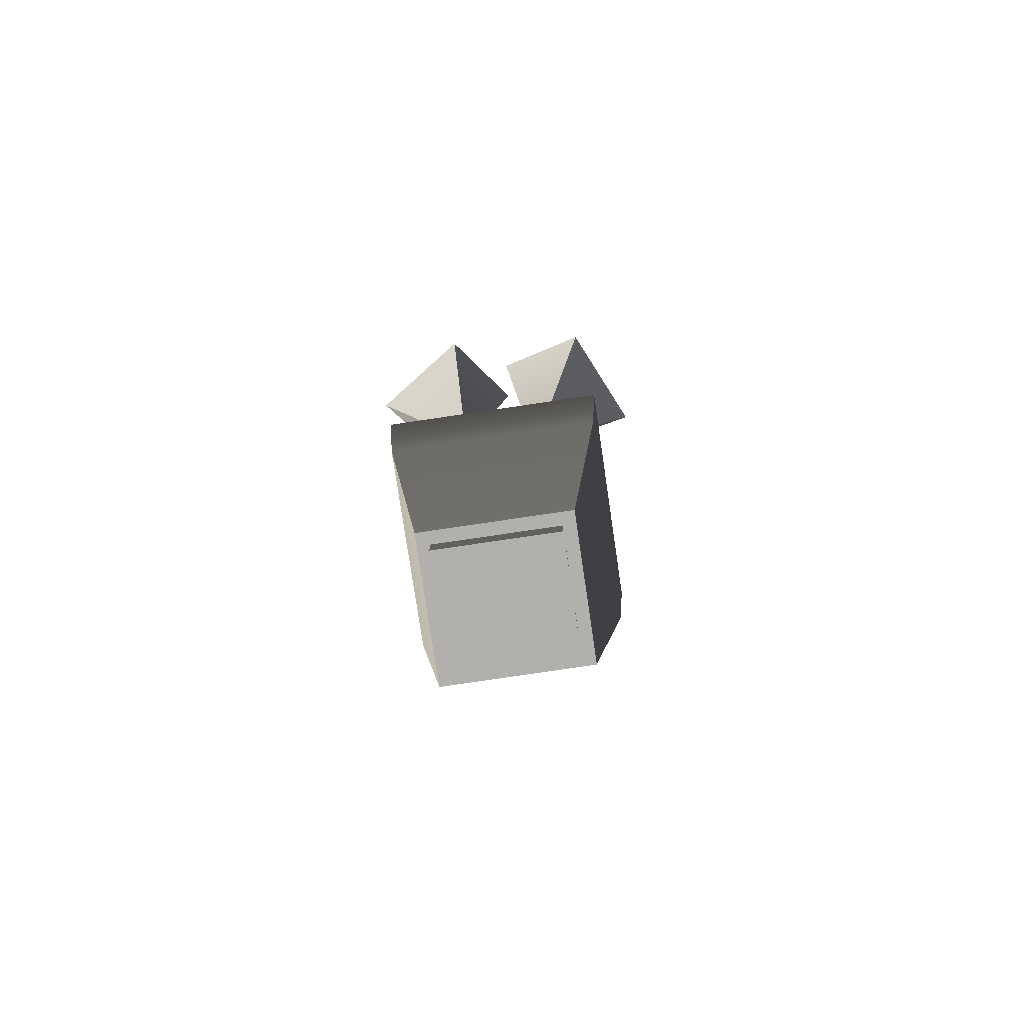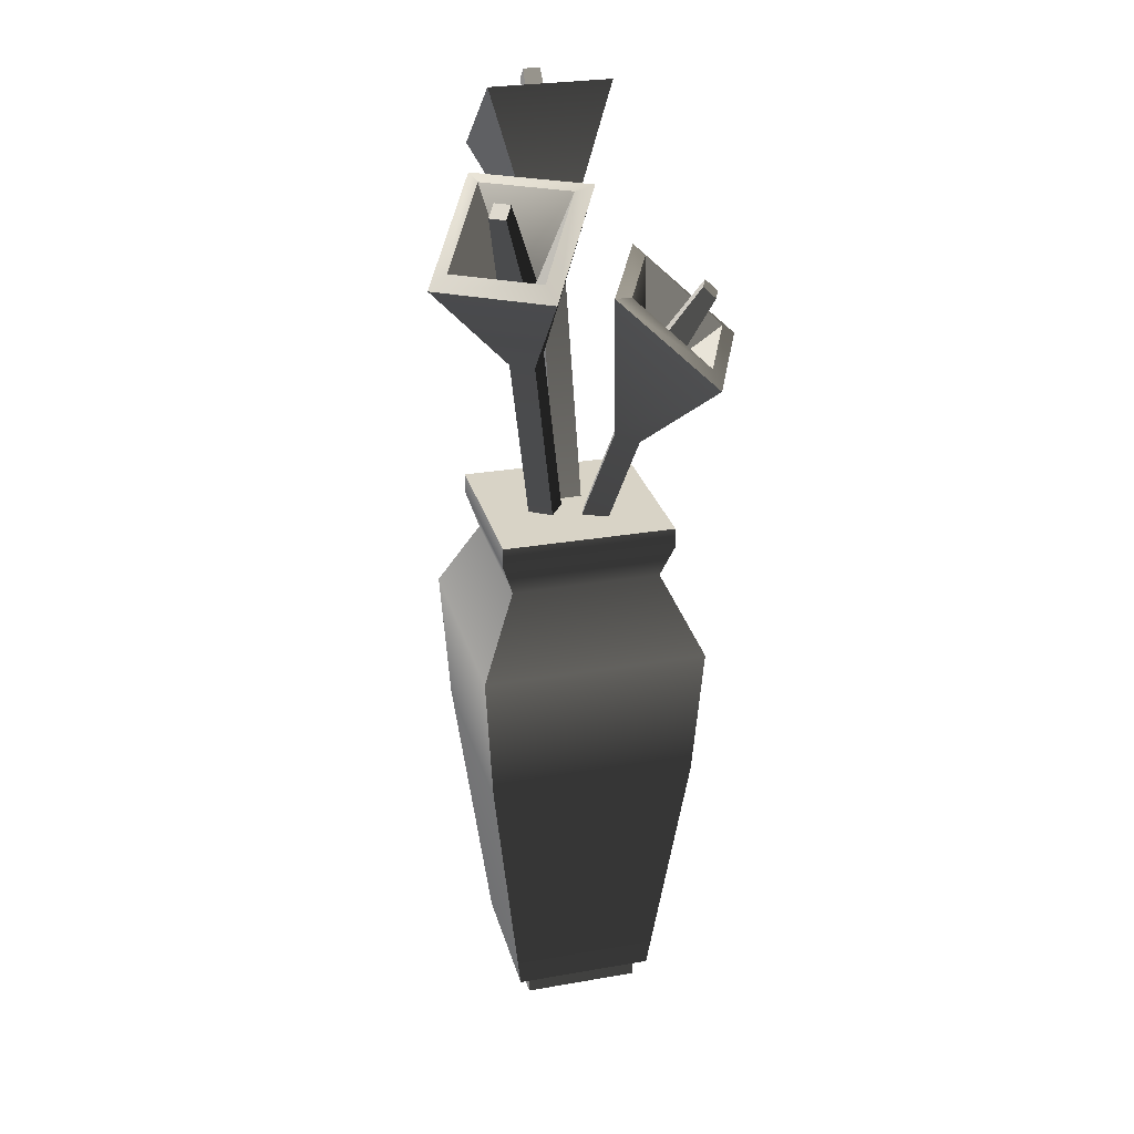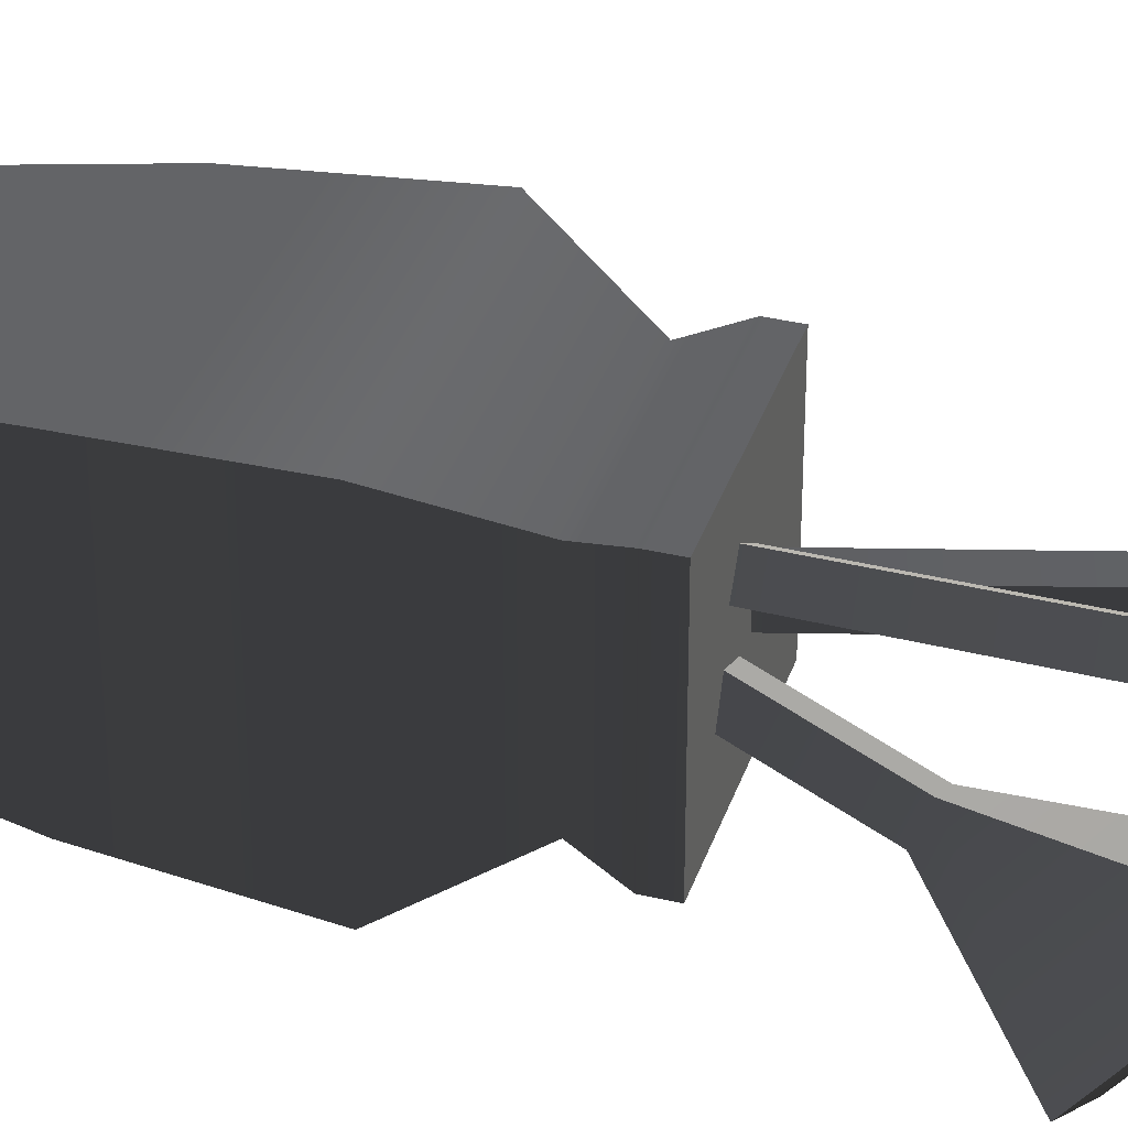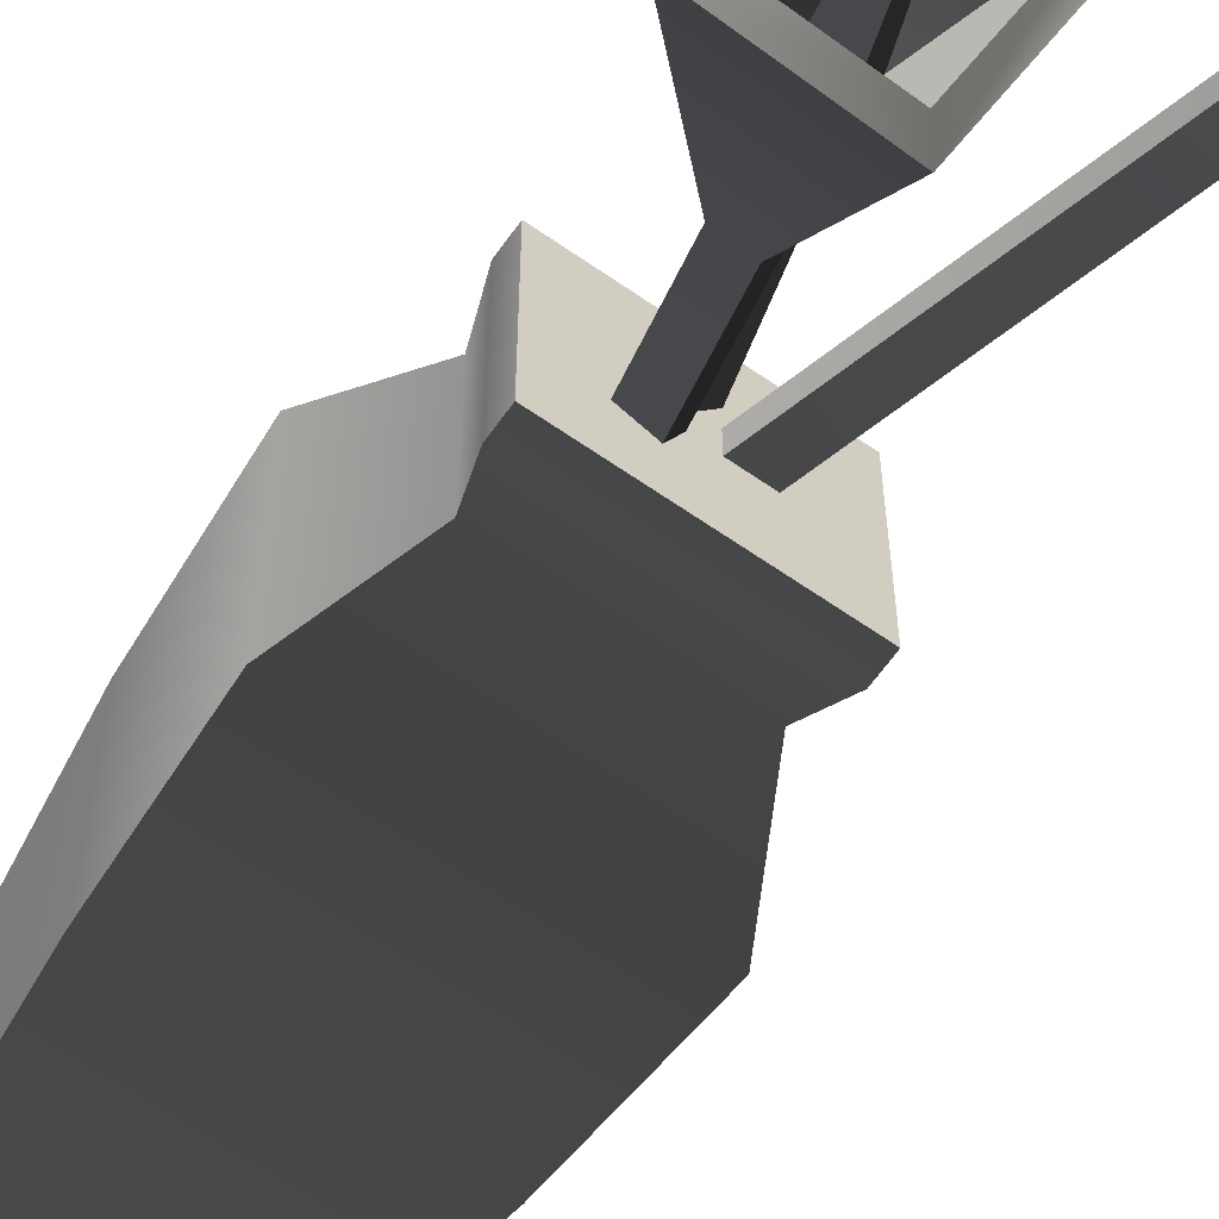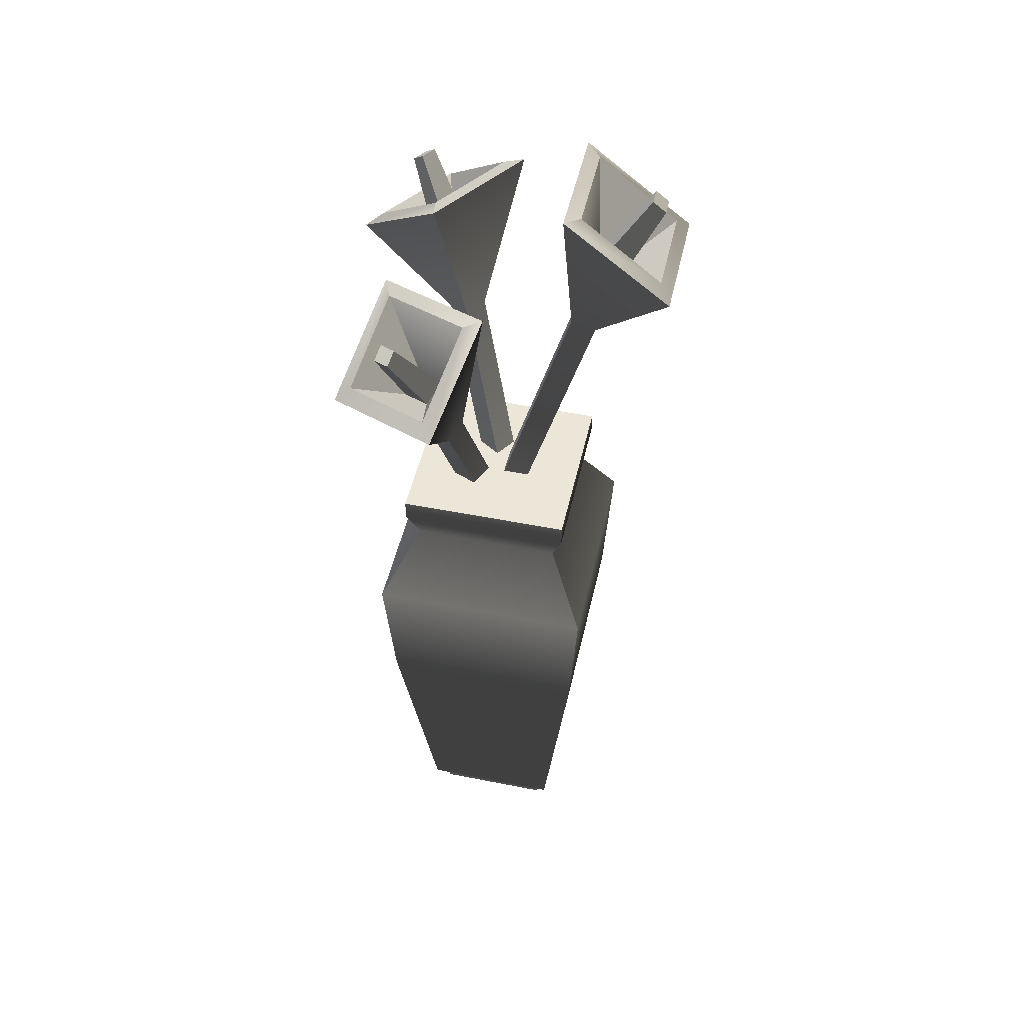
<metadata>
{"format":"obj","ext":"obj","renderer":"f3d","projection":"perspective","resolution":1024,"background":"white","views":[{"elev":-78.7,"azim":98.4,"up":"+Y"},{"elev":28.1,"azim":75.3,"up":"+Y"},{"elev":35.8,"azim":107.5,"up":"+Z"},{"elev":-63.7,"azim":144.8,"up":"+Z"},{"elev":49.0,"azim":-167.5,"up":"+Y"}]}
</metadata>
<code>
v -0.173 1.569 -0.02554
v -0.324 1.746 -0.1207
v -0.324 1.746 0.1195
v -0.173 1.569 0.02441
v -0.2926 1.878 -0.01685
v -0.2674 1.899 -0.01685
v -0.2674 1.899 0.01573
v -0.2926 1.878 0.01573
v -0.1207 1.907 -0.1207
v -0.125 1.583 -0.02554
v -0.125 1.583 0.02441
v -0.1207 1.907 0.1195
v 0.03075 1.05 -0.02554
v -0.0172 1.036 -0.02554
v -0.0172 1.036 0.02441
v 0.03075 1.05 0.02441
v -0.173 1.569 0.02441
v -0.324 1.746 0.1195
v -0.1207 1.907 0.1195
v -0.125 1.583 0.02441
v -0.125 1.583 -0.02554
v -0.1207 1.907 -0.1207
v -0.324 1.746 -0.1207
v -0.173 1.569 -0.02554
v -0.324 1.746 -0.1207
v -0.3022 1.774 -0.0918
v -0.3022 1.774 0.09068
v -0.324 1.746 0.1195
v -0.1484 1.899 0.09068
v -0.1207 1.907 0.1195
v -0.1207 1.907 -0.1207
v -0.1484 1.899 -0.0918
v -0.1484 1.899 0.09068
v -0.1484 1.899 -0.0918
v -0.3022 1.774 -0.0918
v -0.2185 1.718 -0.0274
v -0.2185 1.718 0.02628
v -0.3022 1.774 0.09068
v -0.3022 1.774 0.09068
v -0.2185 1.718 0.02628
v -0.167 1.733 0.02628
v -0.1484 1.899 0.09068
v -0.1484 1.899 0.09068
v -0.167 1.733 0.02628
v -0.167 1.733 -0.0274
v -0.1484 1.899 -0.0918
v -0.1484 1.899 -0.0918
v -0.167 1.733 -0.0274
v -0.2185 1.718 -0.0274
v -0.3022 1.774 -0.0918
v -0.2185 1.718 -0.0274
v -0.2926 1.878 -0.01685
v -0.2926 1.878 0.01573
v -0.2185 1.718 0.02628
v -0.2185 1.718 0.02628
v -0.2926 1.878 0.01573
v -0.2674 1.899 0.01573
v -0.167 1.733 0.02628
v -0.167 1.733 0.02628
v -0.2674 1.899 0.01573
v -0.2674 1.899 -0.01685
v -0.167 1.733 -0.0274
v -0.167 1.733 -0.0274
v -0.2674 1.899 -0.01685
v -0.2926 1.878 -0.01685
v -0.2185 1.718 -0.0274
v -0.125 1.583 -0.02554
v 0.03075 1.05 -0.02554
v 0.03075 1.05 0.02441
v -0.125 1.583 0.02441
v -0.125 1.583 0.02441
v 0.03075 1.05 0.02441
v -0.0172 1.036 0.02441
v -0.173 1.569 0.02441
v -0.173 1.569 0.02441
v -0.0172 1.036 0.02441
v -0.0172 1.036 -0.02554
v -0.173 1.569 -0.02554
v -0.173 1.569 -0.02554
v -0.0172 1.036 -0.02554
v 0.03075 1.05 -0.02554
v -0.125 1.583 -0.02554
v -0.0896 1.863e-10 -0.11
v -0.0896 0.04795 -0.11
v -0.0896 0.04795 0.1221
v -0.0896 1.863e-10 0.1221
v 0.1425 0.04795 -0.11
v 0.1425 1.863e-10 -0.11
v 0.1425 1.863e-10 0.1221
v 0.1425 0.04795 0.1221
v 0.1425 1.863e-10 -0.11
v -0.0896 1.863e-10 -0.11
v -0.0896 1.863e-10 0.1221
v 0.1425 1.863e-10 0.1221
v -0.0896 1.863e-10 0.1221
v -0.0896 0.04795 0.1221
v 0.1425 0.04795 0.1221
v 0.1425 1.863e-10 0.1221
v 0.1425 1.863e-10 -0.11
v 0.1425 0.04795 -0.11
v -0.0896 0.04795 -0.11
v -0.0896 1.863e-10 -0.11
v -0.0896 0.04795 -0.11
v -0.1139 0.04795 -0.1342
v -0.1139 0.04795 0.1464
v -0.0896 0.04795 0.1221
v 0.1668 0.04795 0.1464
v 0.1425 0.04795 0.1221
v 0.1668 0.04795 -0.1342
v 0.1425 0.04795 -0.11
v -0.1139 0.04795 -0.1342
v -0.1791 0.5852 -0.1994
v -0.1791 0.5852 0.2116
v -0.1139 0.04795 0.1464
v -0.1139 0.04795 0.1464
v -0.1791 0.5852 0.2116
v 0.232 0.5852 0.2116
v 0.1668 0.04795 0.1464
v 0.1668 0.04795 0.1464
v 0.232 0.5852 0.2116
v 0.232 0.5852 -0.1994
v 0.1668 0.04795 -0.1342
v 0.1668 0.04795 -0.1342
v 0.232 0.5852 -0.1994
v -0.1791 0.5852 -0.1994
v -0.1139 0.04795 -0.1342
v 0.232 0.5852 0.2116
v 0.2482 0.8548 0.2279
v 0.2482 0.8548 -0.2157
v 0.232 0.5852 -0.1994
v 0.232 0.5852 -0.1994
v 0.2482 0.8548 -0.2157
v -0.1954 0.8548 -0.2157
v -0.1791 0.5852 -0.1994
v -0.1791 0.5852 0.2116
v -0.1791 0.5852 -0.1994
v -0.1954 0.8548 -0.2157
v -0.1954 0.8548 0.2279
v 0.232 0.5852 0.2116
v -0.1791 0.5852 0.2116
v -0.1954 0.8548 0.2279
v 0.2482 0.8548 0.2279
v -0.1954 0.8548 -0.2157
v -0.1209 1.007 -0.1413
v -0.1209 1.007 0.1534
v -0.1954 0.8548 0.2279
v -0.1954 0.8548 0.2279
v -0.1209 1.007 0.1534
v 0.1738 1.007 0.1534
v 0.2482 0.8548 0.2279
v 0.2482 0.8548 0.2279
v 0.1738 1.007 0.1534
v 0.1738 1.007 -0.1413
v 0.2482 0.8548 -0.2157
v 0.2482 0.8548 -0.2157
v 0.1738 1.007 -0.1413
v -0.1209 1.007 -0.1413
v -0.1954 0.8548 -0.2157
v -0.1209 1.007 -0.1413
v -0.1437 1.075 -0.164
v -0.1437 1.075 0.1762
v -0.1209 1.007 0.1534
v -0.1209 1.007 0.1534
v -0.1437 1.075 0.1762
v 0.1965 1.075 0.1762
v 0.1738 1.007 0.1534
v 0.1738 1.007 0.1534
v 0.1965 1.075 0.1762
v 0.1965 1.075 -0.164
v 0.1738 1.007 -0.1413
v 0.1738 1.007 -0.1413
v 0.1965 1.075 -0.164
v -0.1437 1.075 -0.164
v -0.1209 1.007 -0.1413
v -0.1437 1.075 -0.164
v -0.1437 1.116 -0.164
v -0.1437 1.116 0.1762
v -0.1437 1.075 0.1762
v -0.1437 1.075 0.1762
v -0.1437 1.116 0.1762
v 0.1965 1.116 0.1762
v 0.1965 1.075 0.1762
v 0.1965 1.075 0.1762
v 0.1965 1.116 0.1762
v 0.1965 1.116 -0.164
v 0.1965 1.075 -0.164
v 0.1965 1.075 -0.164
v 0.1965 1.116 -0.164
v -0.1437 1.116 -0.164
v -0.1437 1.075 -0.164
v 0.1515 1.116 -0.119
v 0.1515 1.116 0.1311
v -0.0986 1.116 0.1311
v -0.0986 1.116 -0.119
v 0.1965 1.116 -0.164
v 0.1515 1.116 -0.119
v -0.0986 1.116 -0.119
v -0.1437 1.116 -0.164
v -0.0986 1.116 0.1311
v -0.1437 1.116 0.1762
v 0.1515 1.116 0.1311
v 0.1965 1.116 0.1762
v 0.124 1.457 0.1419
v 0.1913 1.639 0.3023
v 0.324 1.641 0.1021
v 0.1516 1.457 0.1002
v 0.2181 1.771 0.1967
v 0.1964 1.791 0.1825
v 0.2144 1.791 0.1553
v 0.2361 1.771 0.1695
v 0.01666 1.792 0.1879
v 0.0836 1.469 0.1152
v 0.1112 1.47 0.07358
v 0.1494 1.794 -0.01228
v -0.02837 0.9317 0.03608
v 0.01203 0.9193 0.06275
v 0.03963 0.9197 0.02111
v -0.0007698 0.932 -0.005554
v 0.1516 1.457 0.1002
v 0.324 1.641 0.1021
v 0.1494 1.794 -0.01228
v 0.1112 1.47 0.07358
v 0.0836 1.469 0.1152
v 0.01666 1.792 0.1879
v 0.1913 1.639 0.3023
v 0.124 1.457 0.1419
v 0.1913 1.639 0.3023
v 0.1882 1.667 0.2658
v 0.289 1.668 0.1137
v 0.324 1.641 0.1021
v 0.1568 1.787 0.02717
v 0.1494 1.794 -0.01228
v 0.01666 1.792 0.1879
v 0.05594 1.785 0.1793
v 0.1568 1.787 0.02717
v 0.05594 1.785 0.1793
v 0.1882 1.667 0.2658
v 0.1559 1.608 0.1667
v 0.1856 1.608 0.1219
v 0.289 1.668 0.1137
v 0.289 1.668 0.1137
v 0.1856 1.608 0.1219
v 0.1422 1.621 0.09327
v 0.1568 1.787 0.02717
v 0.1568 1.787 0.02717
v 0.1422 1.621 0.09327
v 0.1125 1.621 0.138
v 0.05594 1.785 0.1793
v 0.05594 1.785 0.1793
v 0.1125 1.621 0.138
v 0.1559 1.608 0.1667
v 0.1882 1.667 0.2658
v 0.1559 1.608 0.1667
v 0.2181 1.771 0.1967
v 0.2361 1.771 0.1695
v 0.1856 1.608 0.1219
v 0.1856 1.608 0.1219
v 0.2361 1.771 0.1695
v 0.2144 1.791 0.1553
v 0.1422 1.621 0.09327
v 0.1422 1.621 0.09327
v 0.2144 1.791 0.1553
v 0.1964 1.791 0.1825
v 0.1125 1.621 0.138
v 0.1125 1.621 0.138
v 0.1964 1.791 0.1825
v 0.2181 1.771 0.1967
v 0.1559 1.608 0.1667
v 0.0836 1.469 0.1152
v -0.02837 0.9317 0.03608
v -0.0007698 0.932 -0.005554
v 0.1112 1.47 0.07358
v 0.1112 1.47 0.07358
v -0.0007698 0.932 -0.005554
v 0.03963 0.9197 0.02111
v 0.1516 1.457 0.1002
v 0.1516 1.457 0.1002
v 0.03963 0.9197 0.02111
v 0.01203 0.9193 0.06275
v 0.124 1.457 0.1419
v 0.124 1.457 0.1419
v 0.01203 0.9193 0.06275
v -0.02837 0.9317 0.03608
v 0.0836 1.469 0.1152
v 0.1509 1.285 -0.103
v 0.3157 1.445 -0.2053
v 0.09689 1.466 -0.3023
v 0.1054 1.289 -0.1231
v 0.2217 1.587 -0.2204
v 0.2137 1.609 -0.1976
v 0.184 1.612 -0.2108
v 0.192 1.59 -0.2335
v 0.2502 1.616 -0.02168
v 0.1331 1.301 -0.05931
v 0.08756 1.306 -0.07949
v 0.03146 1.636 -0.1187
v 0.01766 0.7798 0.0909
v 0.03546 0.7633 0.04724
v -0.01004 0.7676 0.02707
v -0.02784 0.7841 0.07072
v 0.1054 1.289 -0.1231
v 0.09689 1.466 -0.3023
v 0.03146 1.636 -0.1187
v 0.08756 1.306 -0.07949
v 0.1331 1.301 -0.05931
v 0.2502 1.616 -0.02168
v 0.3157 1.445 -0.2053
v 0.1509 1.285 -0.103
v 0.3157 1.445 -0.2053
v 0.2835 1.477 -0.1974
v 0.1173 1.493 -0.2711
v 0.09689 1.466 -0.3023
v 0.06803 1.624 -0.1322
v 0.03146 1.636 -0.1187
v 0.2502 1.616 -0.02168
v 0.2342 1.609 -0.05854
v 0.06803 1.624 -0.1322
v 0.2342 1.609 -0.05854
v 0.2835 1.477 -0.1974
v 0.1857 1.431 -0.1461
v 0.1368 1.435 -0.1677
v 0.1173 1.493 -0.2711
v 0.1173 1.493 -0.2711
v 0.1368 1.435 -0.1677
v 0.1176 1.453 -0.1208
v 0.06803 1.624 -0.1322
v 0.06803 1.624 -0.1322
v 0.1176 1.453 -0.1208
v 0.1665 1.448 -0.09916
v 0.2342 1.609 -0.05854
v 0.2342 1.609 -0.05854
v 0.1665 1.448 -0.09916
v 0.1857 1.431 -0.1461
v 0.2835 1.477 -0.1974
v 0.1857 1.431 -0.1461
v 0.2217 1.587 -0.2204
v 0.192 1.59 -0.2335
v 0.1368 1.435 -0.1677
v 0.1368 1.435 -0.1677
v 0.192 1.59 -0.2335
v 0.184 1.612 -0.2108
v 0.1176 1.453 -0.1208
v 0.1176 1.453 -0.1208
v 0.184 1.612 -0.2108
v 0.2137 1.609 -0.1976
v 0.1665 1.448 -0.09916
v 0.1665 1.448 -0.09916
v 0.2137 1.609 -0.1976
v 0.2217 1.587 -0.2204
v 0.1857 1.431 -0.1461
v 0.1331 1.301 -0.05931
v 0.01766 0.7798 0.0909
v -0.02784 0.7841 0.07072
v 0.08756 1.306 -0.07949
v 0.08756 1.306 -0.07949
v -0.02784 0.7841 0.07072
v -0.01004 0.7676 0.02707
v 0.1054 1.289 -0.1231
v 0.1054 1.289 -0.1231
v -0.01004 0.7676 0.02707
v 0.03546 0.7633 0.04724
v 0.1509 1.285 -0.103
v 0.1509 1.285 -0.103
v 0.03546 0.7633 0.04724
v 0.01766 0.7798 0.0909
v 0.1331 1.301 -0.05931
g Prop_Flower_Pot_01_1008_181
f 1 3 2
f 1 4 3
f 5 7 6
f 5 8 7
f 9 11 10
f 9 12 11
f 13 15 14
f 13 16 15
f 17 19 18
f 17 20 19
f 21 23 22
f 21 24 23
f 25 27 26
f 25 28 27
f 28 29 27
f 28 30 29
f 31 25 26
f 30 31 32
f 30 32 33
f 31 26 34
f 35 37 36
f 35 38 37
f 39 41 40
f 39 42 41
f 43 45 44
f 43 46 45
f 47 49 48
f 47 50 49
f 51 53 52
f 51 54 53
f 55 57 56
f 55 58 57
f 59 61 60
f 59 62 61
f 63 65 64
f 63 66 65
f 67 69 68
f 67 70 69
f 71 73 72
f 71 74 73
f 75 77 76
f 75 78 77
f 79 81 80
f 79 82 81
f 83 85 84
f 83 86 85
f 87 89 88
f 87 90 89
f 91 93 92
f 91 94 93
f 95 97 96
f 95 98 97
f 99 101 100
f 99 102 101
f 103 105 104
f 103 106 105
f 106 107 105
f 106 108 107
f 108 109 107
f 108 110 109
f 110 104 109
f 110 103 104
f 111 113 112
f 111 114 113
f 115 117 116
f 115 118 117
f 119 121 120
f 119 122 121
f 123 125 124
f 123 126 125
f 127 129 128
f 127 130 129
f 131 133 132
f 131 134 133
f 135 137 136
f 135 138 137
f 139 141 140
f 139 142 141
f 143 145 144
f 143 146 145
f 147 149 148
f 147 150 149
f 151 153 152
f 151 154 153
f 155 157 156
f 155 158 157
f 159 161 160
f 159 162 161
f 163 165 164
f 163 166 165
f 167 169 168
f 167 170 169
f 171 173 172
f 171 174 173
f 175 177 176
f 175 178 177
f 179 181 180
f 179 182 181
f 183 185 184
f 183 186 185
f 187 189 188
f 187 190 189
f 191 193 192
f 191 194 193
f 195 197 196
f 195 198 197
f 198 199 197
f 198 200 199
f 200 201 199
f 200 202 201
f 202 196 201
f 202 195 196
f 203 205 204
f 203 206 205
f 207 209 208
f 207 210 209
f 211 213 212
f 211 214 213
f 215 217 216
f 215 218 217
f 219 221 220
f 219 222 221
f 223 225 224
f 223 226 225
f 227 229 228
f 227 230 229
f 230 231 229
f 230 232 231
f 233 227 228
f 232 233 234
f 232 234 235
f 233 228 236
f 237 239 238
f 237 240 239
f 241 243 242
f 241 244 243
f 245 247 246
f 245 248 247
f 249 251 250
f 249 252 251
f 253 255 254
f 253 256 255
f 257 259 258
f 257 260 259
f 261 263 262
f 261 264 263
f 265 267 266
f 265 268 267
f 269 271 270
f 269 272 271
f 273 275 274
f 273 276 275
f 277 279 278
f 277 280 279
f 281 283 282
f 281 284 283
f 285 287 286
f 285 288 287
f 289 291 290
f 289 292 291
f 293 295 294
f 293 296 295
f 297 299 298
f 297 300 299
f 301 303 302
f 301 304 303
f 305 307 306
f 305 308 307
f 309 311 310
f 309 312 311
f 312 313 311
f 312 314 313
f 315 309 310
f 314 315 316
f 314 316 317
f 315 310 318
f 319 321 320
f 319 322 321
f 323 325 324
f 323 326 325
f 327 329 328
f 327 330 329
f 331 333 332
f 331 334 333
f 335 337 336
f 335 338 337
f 339 341 340
f 339 342 341
f 343 345 344
f 343 346 345
f 347 349 348
f 347 350 349
f 351 353 352
f 351 354 353
f 355 357 356
f 355 358 357
f 359 361 360
f 359 362 361
f 363 365 364
f 363 366 365

</code>
